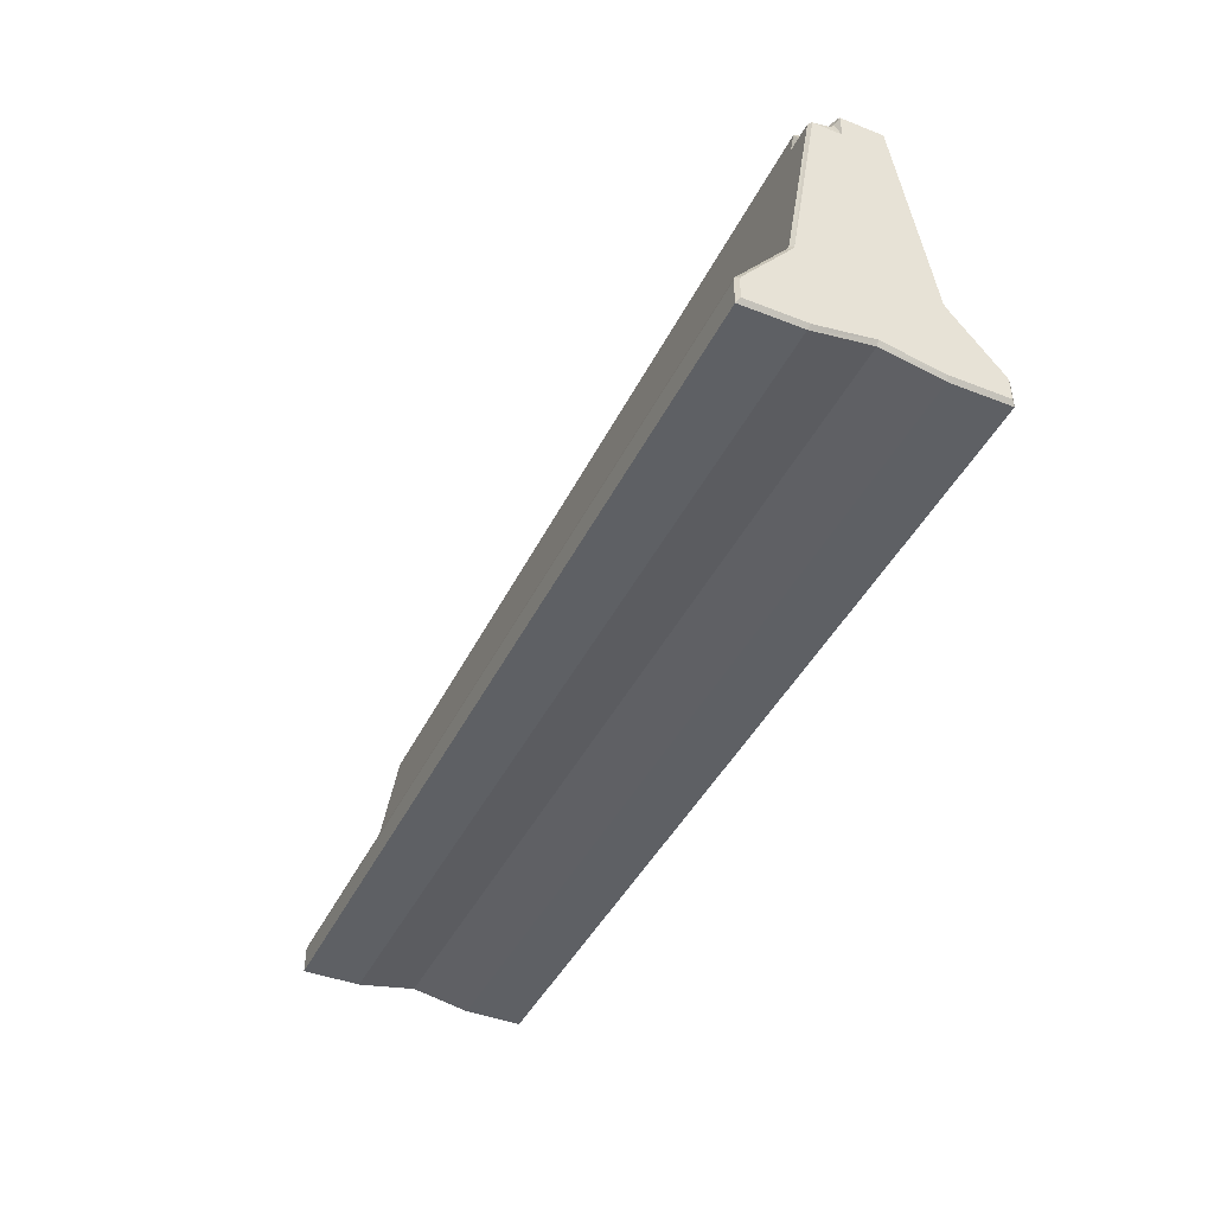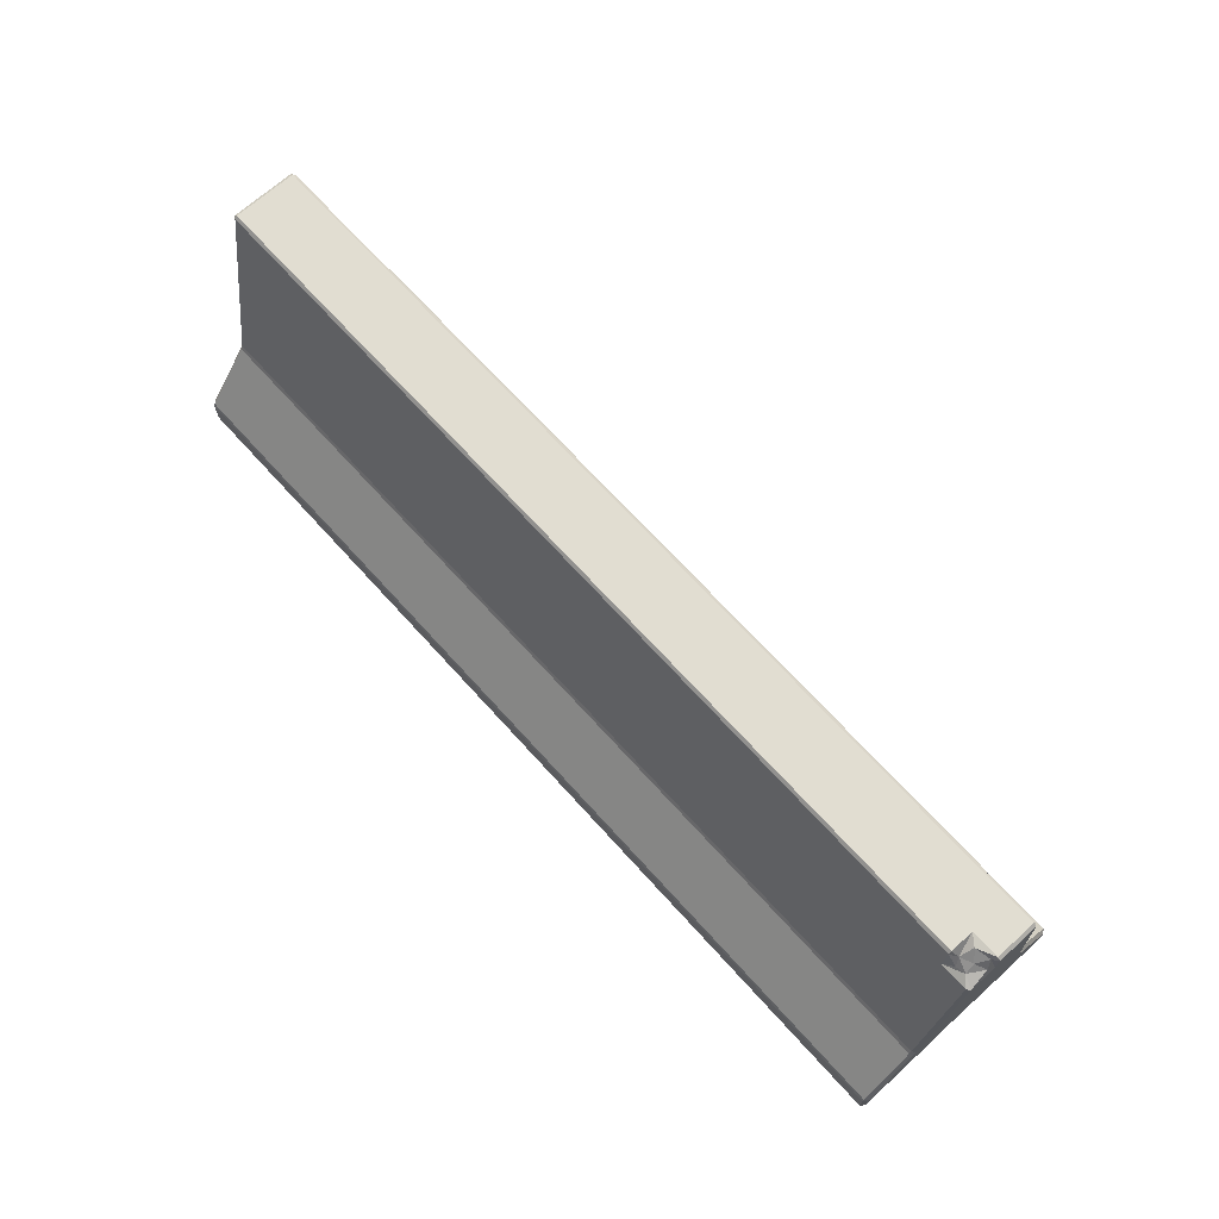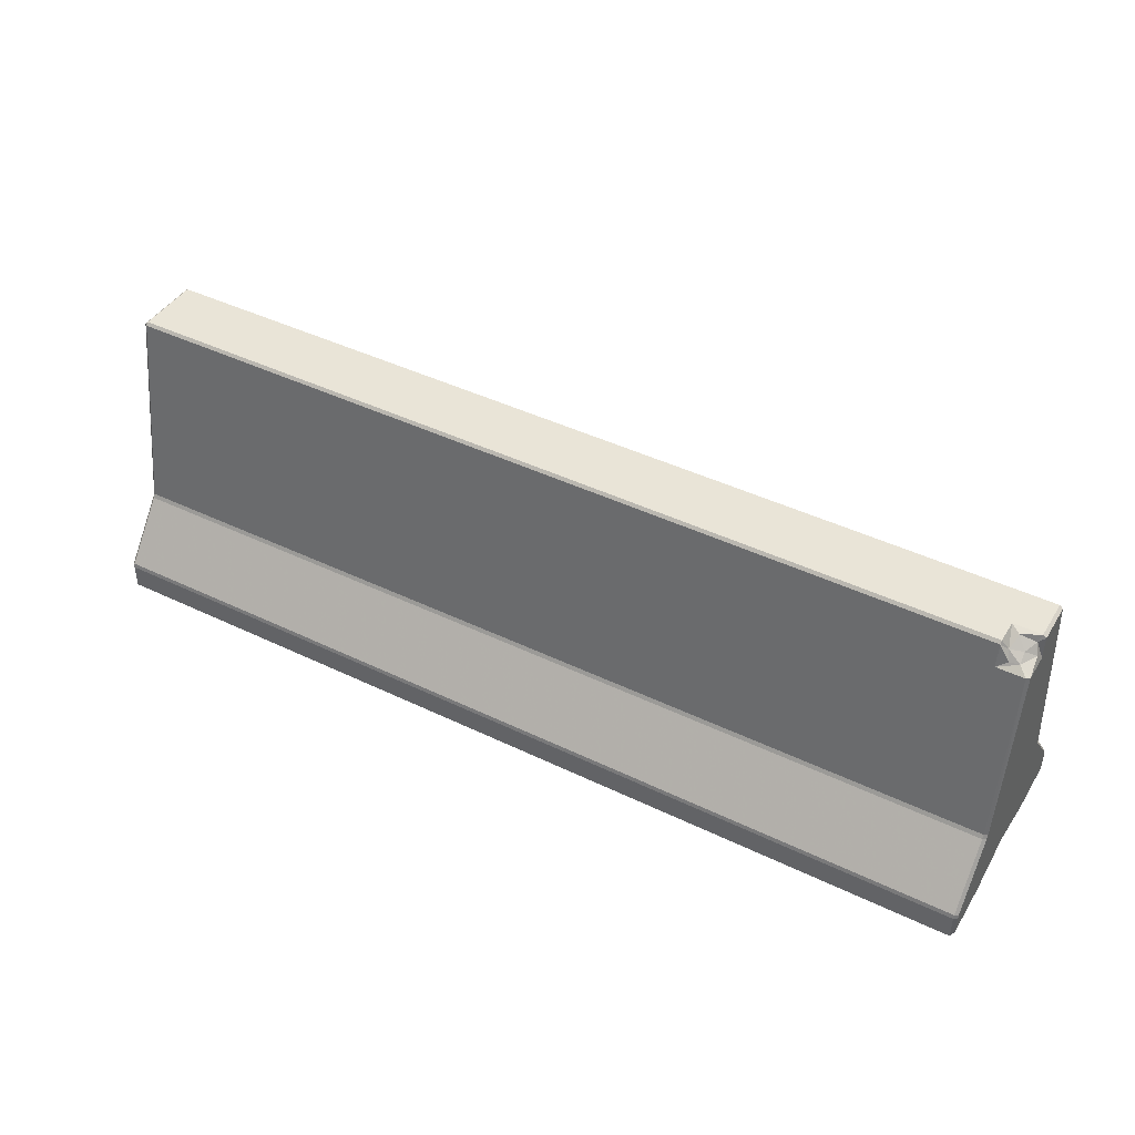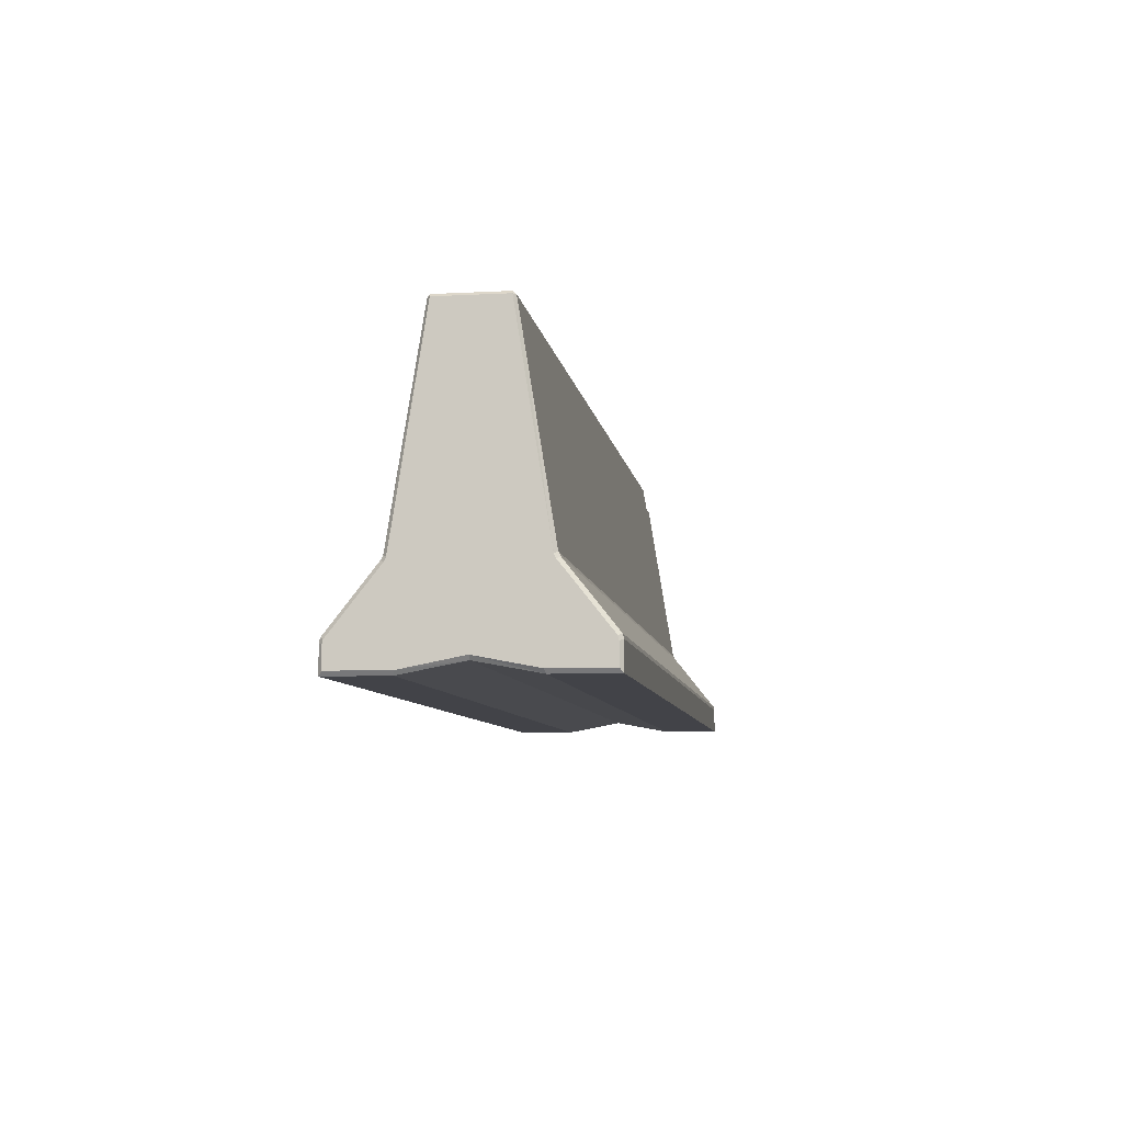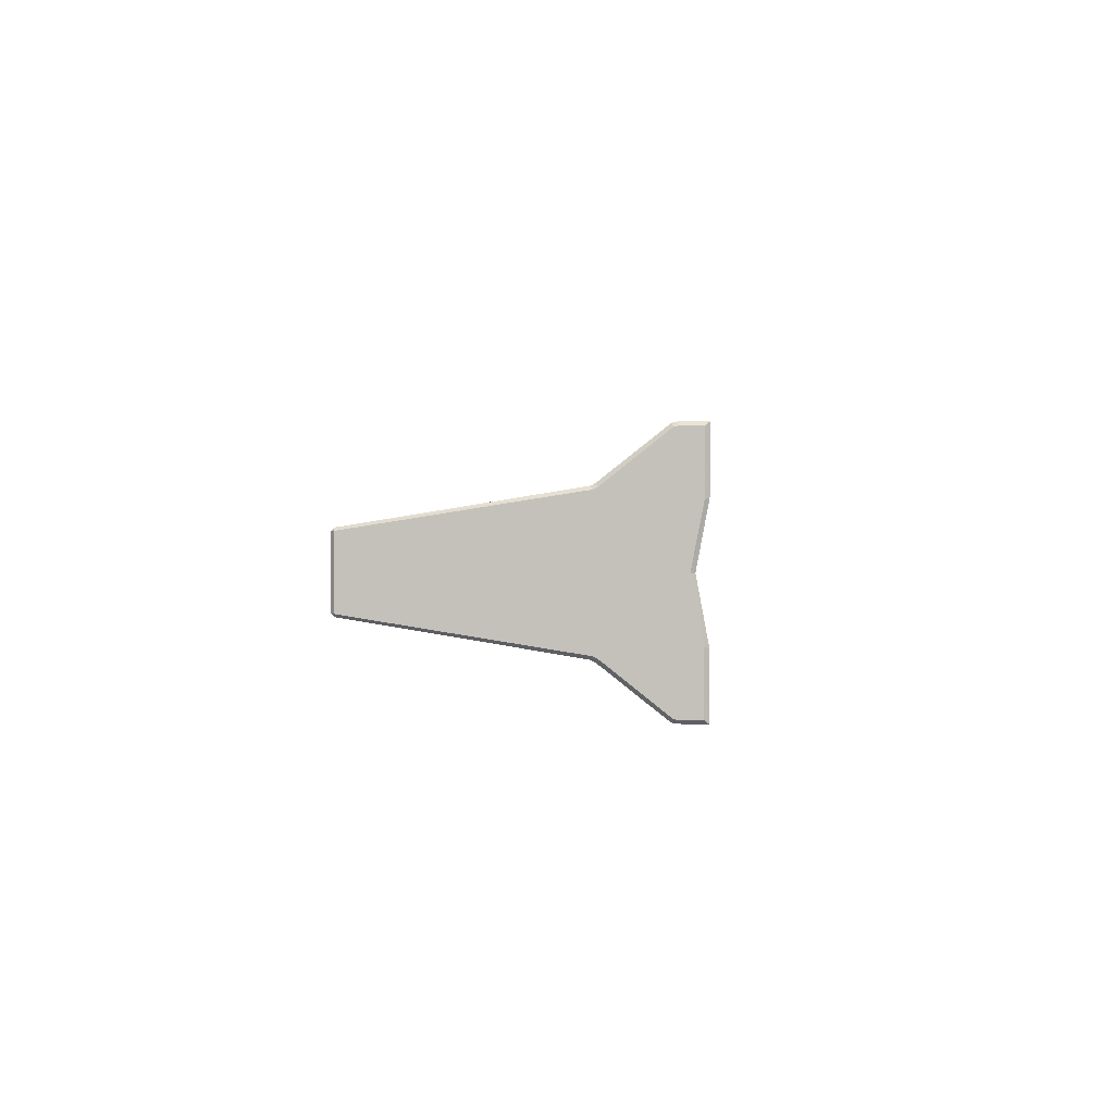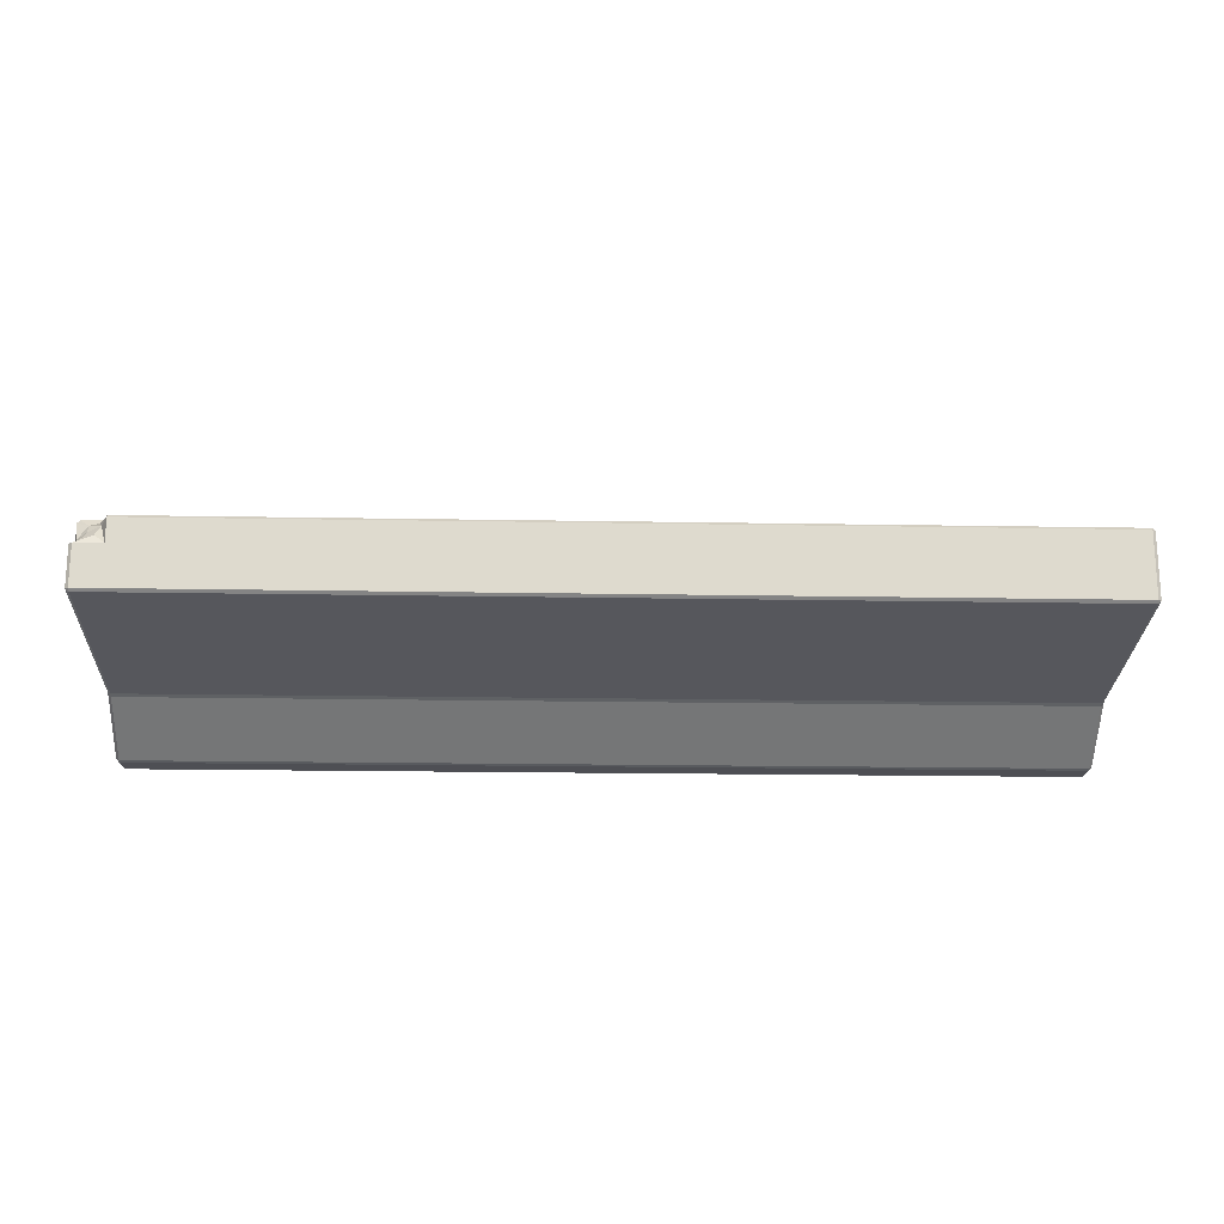
<metadata>
{"format":"obj","ext":"obj","renderer":"f3d","projection":"perspective","resolution":1024,"background":"white","views":[{"elev":-43.1,"azim":65.1,"up":"+Y"},{"elev":68.7,"azim":47.9,"up":"+Y"},{"elev":43.3,"azim":29.7,"up":"+Y"},{"elev":-7.6,"azim":-81.5,"up":"+Y"},{"elev":1.5,"azim":-86.4,"up":"+Z"},{"elev":-18.3,"azim":178.0,"up":"+Z"}]}
</metadata>
<code>
o barrier_Cube
v 1.28 -0 -0.32
v 1.28 -0 0.32
v -1.28 -0 0.32
v 1.28 0.8 -0.096
v -1.28 0.8 0.096
v 1.28 0.07 0.32
v 1.28 0.07 -0.32
v -1.28 0.07 0.32
v 1.28 0.2525 0.1848
v 1.28 0.2525 -0.1848
v -1.28 0.2525 0.1848
v 1.289 0.01109 -0.3111
v 1.289 0.01109 0.3111
v 1.289 0.8 -0.08875
v 1.289 0.06566 0.3111
v 1.289 0.06566 -0.3111
v 1.289 0.2472 -0.1766
v 1.28 0.8078 -0.08875
v -1.28 0.8078 0.08875
v -1.28 0.8078 -0.08875
v -1.289 0.2472 -0.1766
v -1.289 0.06566 -0.3111
v -1.289 0.8 0.08875
v -1.289 0.8 -0.08875
v -1.289 0.01109 0.3111
v -1.289 0.01109 -0.3111
v -1.28 0.2525 -0.1848
v -1.28 0.07 -0.32
v -1.28 0.8 -0.096
v -1.28 -0 -0.32
v 1.28 0.08131 0.3171
v -1.28 0.08131 0.3171
v 1.28 0.08131 -0.3171
v 1.289 0.07696 -0.3084
v -1.289 0.07696 -0.3084
v -1.28 0.08131 -0.3171
v -1.289 0.07696 0.3084
v 1.28 0.2415 0.1905
v 1.289 0.2363 0.182
v -1.28 0.2415 0.1905
v 1.28 0.2415 -0.1905
v 1.289 0.2363 -0.182
v -1.289 0.2363 -0.182
v -1.28 0.2415 -0.1905
v -1.289 0.2363 0.182
v 1.204 0.8 0.096
v 1.204 0.8078 0.08875
v 1.204 0.07 0.32
v 1.204 -0 0.32
v 1.204 0.2525 0.1848
v 1.204 0.8 -0.096
v 1.204 -0 -0.32
v 1.204 0.8078 -0.08875
v 1.204 0.07 -0.32
v 1.204 0.2525 -0.1848
v 1.204 0.08131 0.3171
v 1.204 0.08131 -0.3171
v 1.204 0.2415 0.1905
v 1.204 0.2415 -0.1905
v 1.289 0.04112 0
v 1.289 0.8 0.02366
v 1.28 0.8078 0.02366
v 1.28 0.03003 0
v 1.289 0.2472 0.1766
v -1.289 0.2472 0.1766
v -1.289 0.06566 0.3111
v -1.289 0.04112 0
v -1.28 0.03003 -0
v 1.289 0.07696 0.3084
v 1.204 0.03003 0
v 1.204 0.8078 0.02366
v 1.289 0.7349 0.09909
v 1.289 0.7349 -0.09909
v -1.28 0.7356 0.1065
v 1.28 0.7356 -0.1065
v 1.28 0.7356 0.1065
v -1.28 0.7356 -0.1065
v -1.289 0.7349 -0.09909
v -1.289 0.7349 0.09909
v 1.204 0.7356 0.1065
v 1.204 0.7356 -0.1065
v 1.289 0.7349 0.02366
v 1.282 0.7587 0.04633
v 1.256 0.7514 0.08634
v 1.231 0.7514 0.09156
v 1.231 0.8021 0.04458
v 1.273 0.787 0.03202
v 1.221 0.777 0.07718
v 1.254 0.7718 0.06228
v 1.289 0.01109 -0.1556
v 1.28 -0 -0.16
v -1.289 0.01109 -0.1556
v -1.28 -0 -0.16
v 1.204 -0 -0.16
v 1.289 0.01109 0.1556
v 1.28 -0 0.16
v -1.289 0.01109 0.1556
v -1.28 -0 0.16
v 1.204 -0 0.16
f 1 7 16 12
f 2 13 15 6
f 4 18 14
f 29 24 20
f 5 19 23
f 3 8 66 25
f 30 26 22 28
f 7 33 34 16
f 15 69 31 6
f 66 8 32 37
f 28 22 35 36
f 33 41 42 34
f 41 10 17 42
f 69 39 38 31
f 39 64 9 38
f 37 32 40 45
f 45 40 11 65
f 36 35 43 44
f 44 43 21 27
f 6 48 49 2
f 48 8 3 49
f 1 52 54 7
f 52 30 28 54
f 4 51 53 18
f 51 29 20 53
f 47 19 5 46
f 31 56 48 6
f 56 32 8 48
f 7 54 57 33
f 54 28 36 57
f 38 58 56 31
f 58 40 32 56
f 9 50 58 38
f 50 11 40 58
f 41 59 55 10
f 59 44 27 55
f 33 57 59 41
f 57 36 44 59
f 18 62 61 14
f 20 24 23 19
f 34 69 15 16
f 35 22 66 37
f 42 39 69 34
f 17 64 39 42
f 43 35 37 45
f 21 43 45 65
f 53 71 62 18
f 20 19 71 53
f 19 47 71
f 14 73 75 4
f 73 17 10 75
f 76 9 64 72
f 5 23 79 74
f 74 79 65 11
f 24 29 77 78
f 78 77 27 21
f 80 50 9 76
f 5 74 80 46
f 74 11 50 80
f 55 81 75 10
f 81 51 4 75
f 27 77 81 55
f 77 29 51 81
f 61 82 73 14
f 82 64 17 73
f 72 64 82
f 23 24 78 79
f 79 78 21 65
f 72 82 83 84
f 80 76 84 85
f 76 72 84
f 82 61 87 83
f 46 80 85 88
f 62 71 86 87
f 61 62 87
f 71 47 88 86
f 47 46 88
f 89 84 83
f 89 83 87
f 86 88 89
f 86 89 87
f 88 85 84
f 88 84 89
f 16 15 60
f 22 67 66
f 63 91 90 60
f 91 1 12 90
f 26 30 93 92
f 92 93 68 67
f 1 91 94 52
f 91 63 70 94
f 68 93 94 70
f 93 30 52 94
f 60 90 16
f 90 12 16
f 67 22 92
f 92 22 26
f 13 95 15
f 95 60 15
f 60 95 96 63
f 95 13 2 96
f 67 68 98 97
f 97 98 3 25
f 25 66 97
f 97 66 67
f 49 99 96 2
f 99 70 63 96
f 3 98 99 49
f 98 68 70 99

</code>
